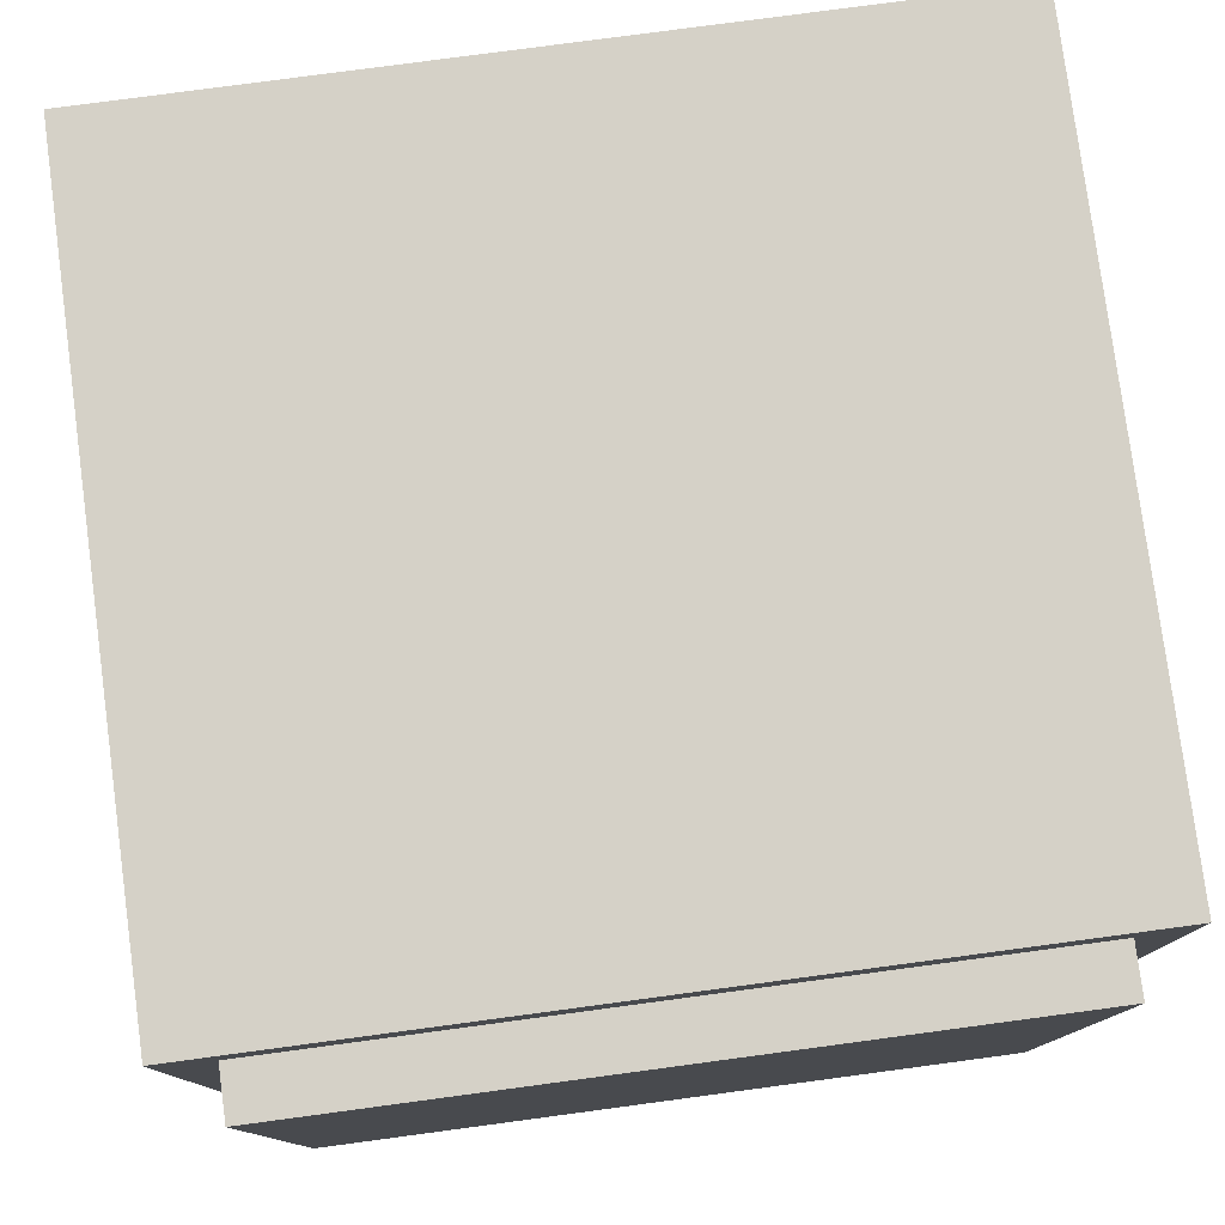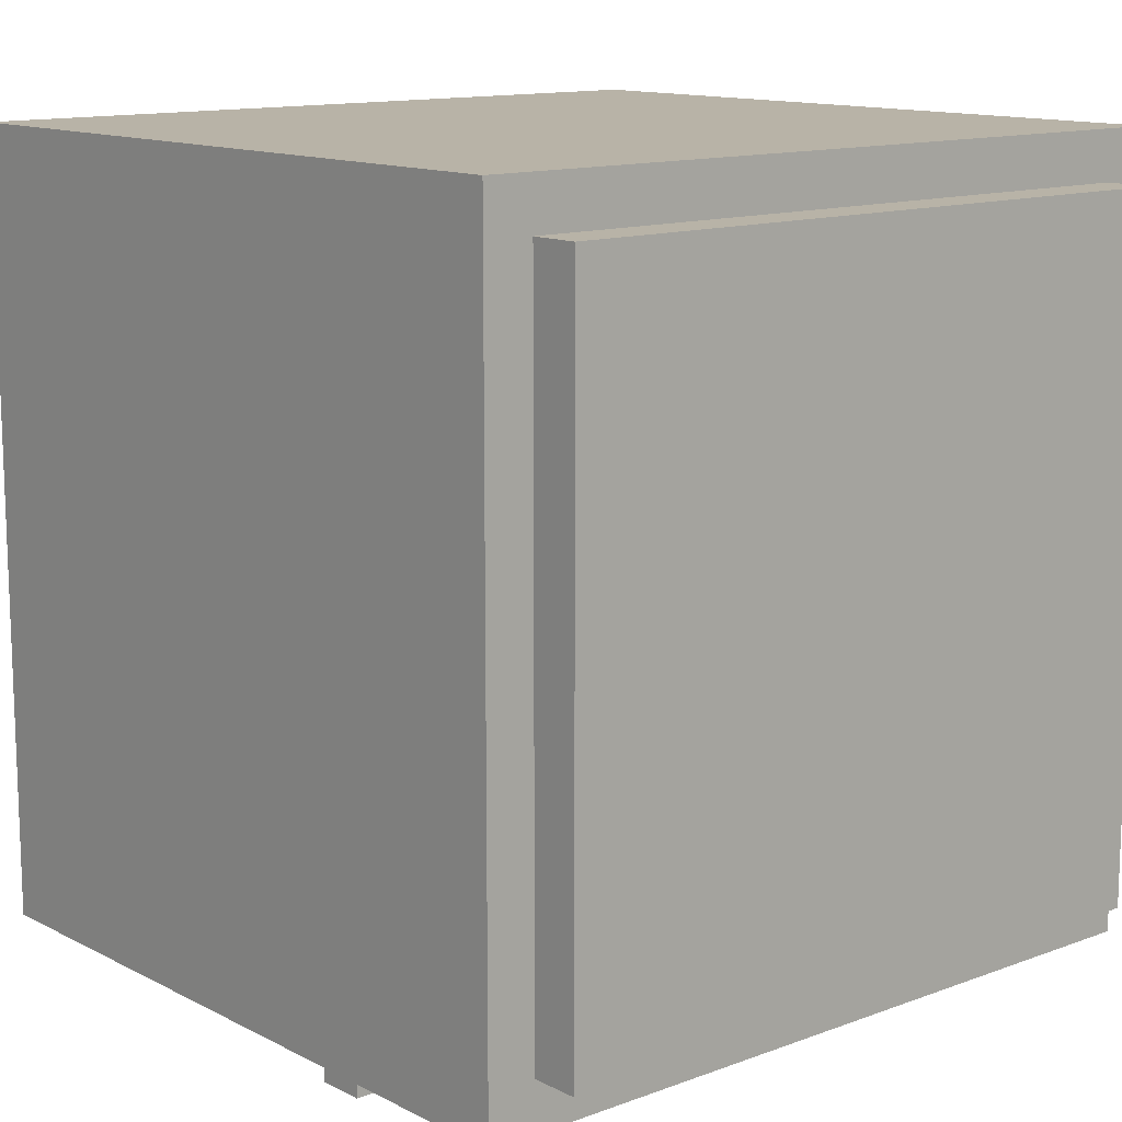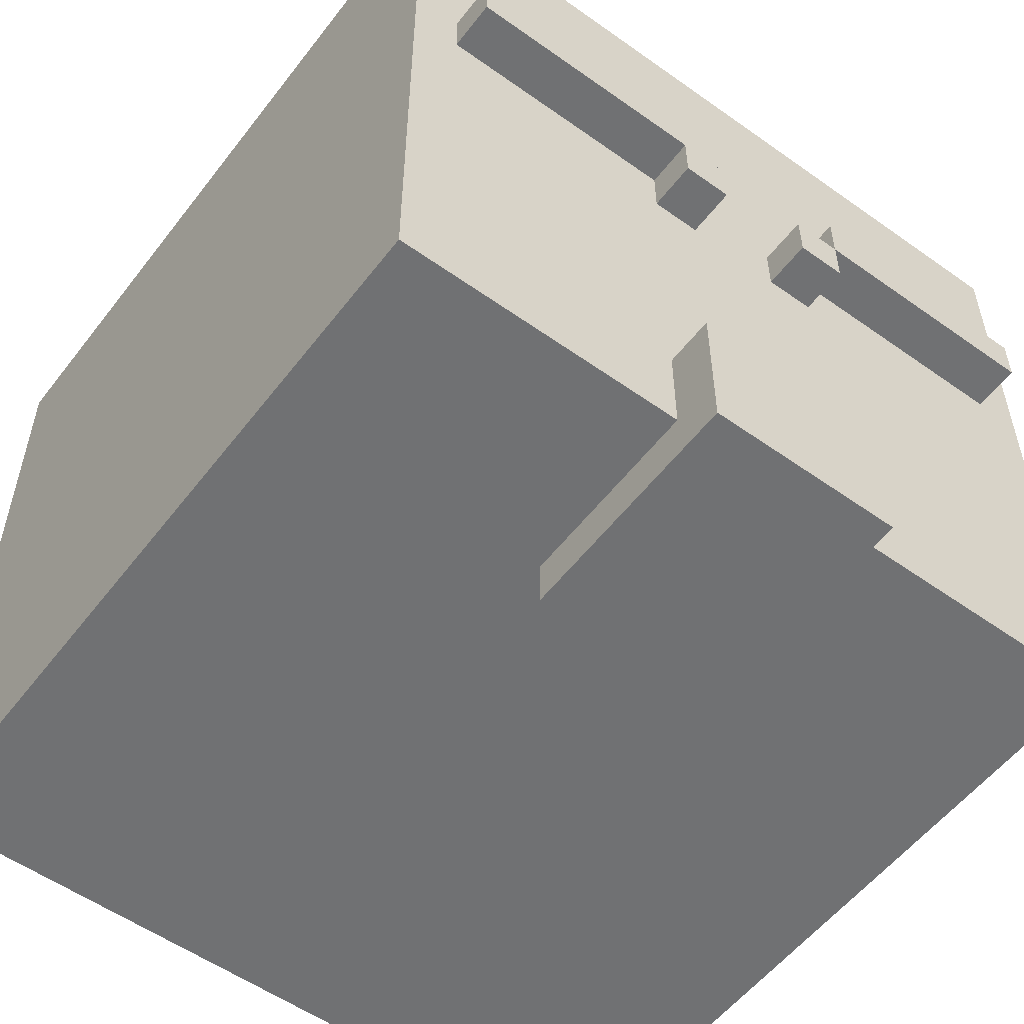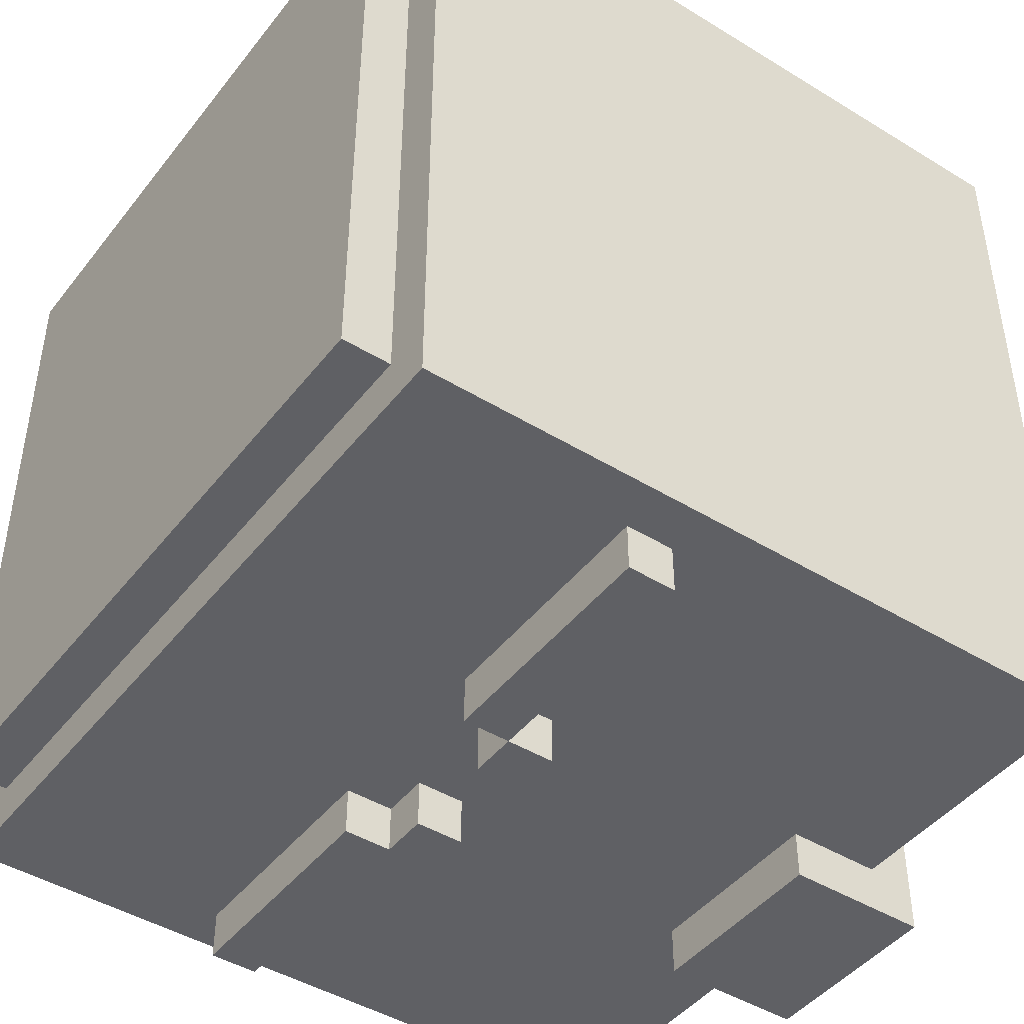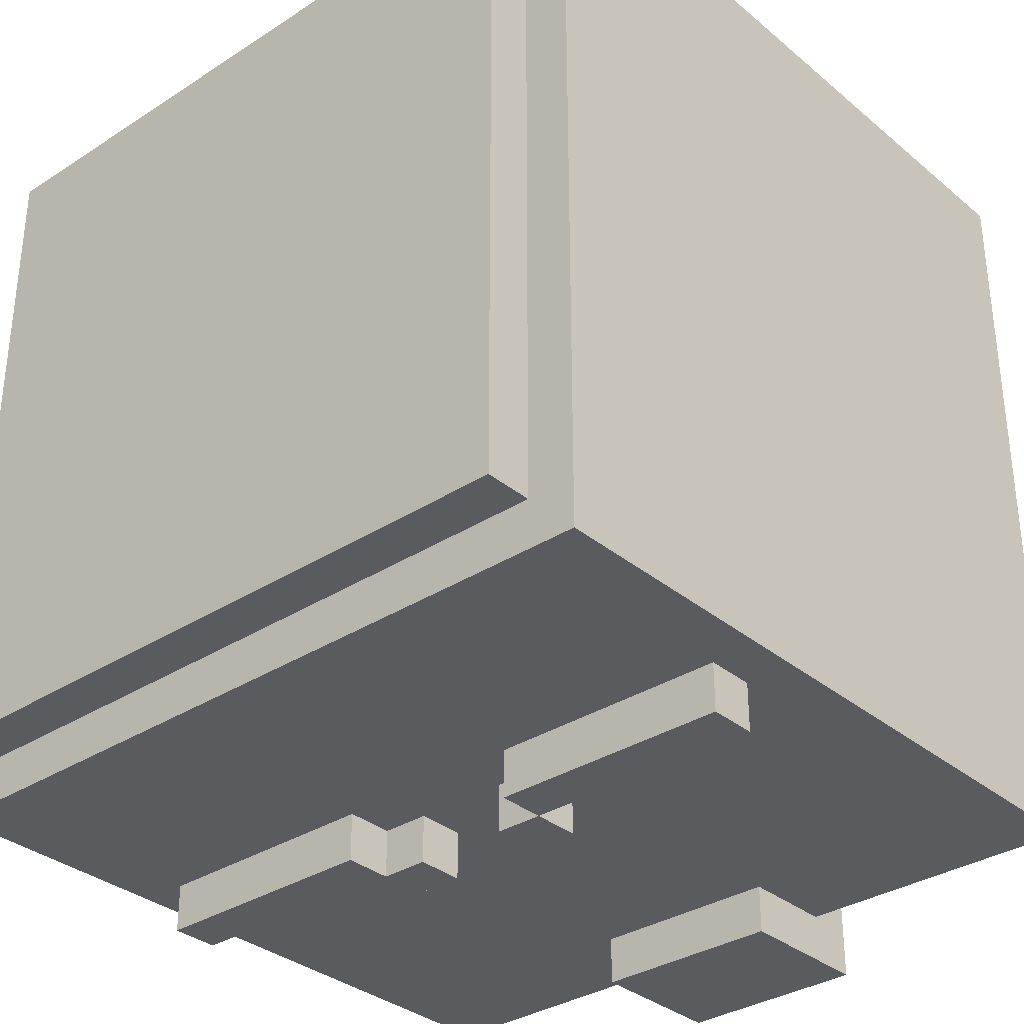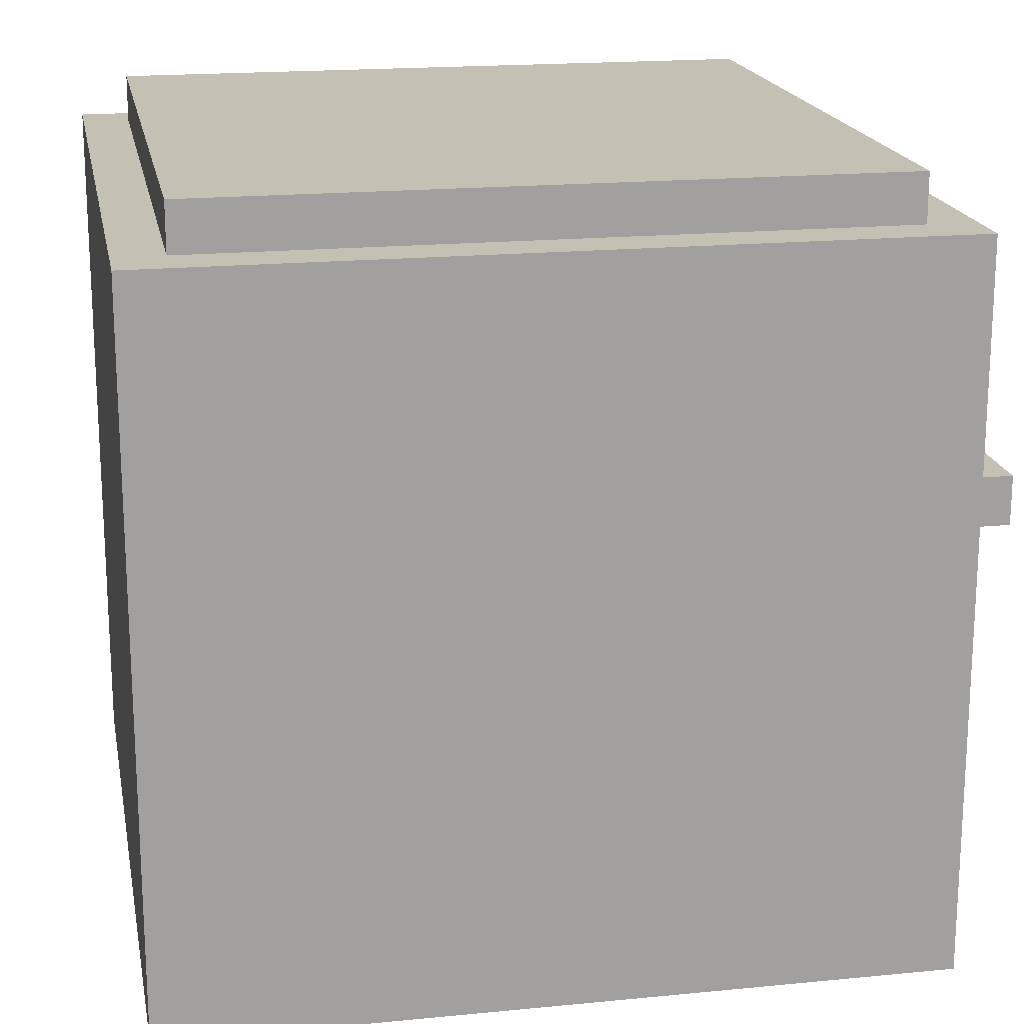
<metadata>
{"format":"obj","ext":"obj","renderer":"f3d","projection":"perspective","resolution":1024,"background":"white","views":[{"elev":78.9,"azim":-7.6,"up":"+Y"},{"elev":12.8,"azim":-40.6,"up":"+Y"},{"elev":-55.1,"azim":-36.9,"up":"+Z"},{"elev":-45.0,"azim":54.6,"up":"+Y"},{"elev":-33.4,"azim":41.5,"up":"+Y"},{"elev":18.4,"azim":-100.7,"up":"+Z"}]}
</metadata>
<code>
g avatar_redskin_head_mesh
v -0.06236 -0.262 1.449
v 0.05907 -0.262 1.449
v 0.05907 -0.1102 1.449
v -0.06236 -0.1102 1.449
v -0.06236 -0.262 1.54
v -0.06236 -0.1102 1.54
v 0.05907 -0.1102 1.54
v 0.05907 -0.262 1.54
v -0.06236 -0.262 1.449
v -0.06236 -0.262 1.54
v 0.05907 -0.262 1.54
v 0.05907 -0.262 1.449
v 0.05907 -0.262 1.449
v 0.05907 -0.262 1.54
v 0.05907 -0.1102 1.54
v 0.05907 -0.1102 1.449
v 0.05907 -0.1102 1.449
v 0.05907 -0.1102 1.54
v -0.06236 -0.1102 1.54
v -0.06236 -0.1102 1.449
v -0.06236 -0.1102 1.449
v -0.06236 -0.1102 1.54
v -0.06236 -0.262 1.54
v -0.06236 -0.262 1.449
v -0.2445 -0.2316 1.935
v -0.2445 0.2541 1.935
v 0.2412 0.2541 1.935
v 0.2412 -0.2316 1.935
v -0.2445 -0.2316 1.479
v 0.2412 -0.2316 1.479
v 0.2412 0.2541 1.479
v -0.2445 0.2541 1.479
v -0.2445 -0.2316 1.935
v 0.2412 -0.2316 1.935
v 0.2412 -0.2316 1.479
v -0.2445 -0.2316 1.479
v 0.2412 -0.2316 1.935
v 0.2412 0.2541 1.935
v 0.2412 0.2541 1.479
v 0.2412 -0.2316 1.479
v 0.2412 0.2541 1.935
v -0.2445 0.2541 1.935
v -0.2445 0.2541 1.479
v 0.2412 0.2541 1.479
v -0.2445 0.2541 1.935
v -0.2445 -0.2316 1.935
v -0.2445 -0.2316 1.479
v -0.2445 0.2541 1.479
v 0.02871 -0.262 1.752
v 0.02871 -0.2316 1.752
v 0.05907 -0.2316 1.752
v 0.05907 -0.262 1.752
v 0.02871 -0.262 1.722
v 0.05907 -0.262 1.722
v 0.05907 -0.2316 1.722
v 0.02871 -0.2316 1.722
v 0.02871 -0.262 1.752
v 0.05907 -0.262 1.752
v 0.05907 -0.262 1.722
v 0.02871 -0.262 1.722
v 0.05907 -0.262 1.752
v 0.05907 -0.2316 1.752
v 0.05907 -0.2316 1.722
v 0.05907 -0.262 1.722
v 0.02871 -0.2316 1.752
v 0.02871 -0.262 1.752
v 0.02871 -0.262 1.722
v 0.02871 -0.2316 1.722
v -0.06236 -0.262 1.752
v -0.06236 -0.2316 1.752
v -0.032 -0.2316 1.752
v -0.032 -0.262 1.752
v -0.06236 -0.262 1.722
v -0.032 -0.262 1.722
v -0.032 -0.2316 1.722
v -0.06236 -0.2316 1.722
v -0.06236 -0.262 1.752
v -0.032 -0.262 1.752
v -0.032 -0.262 1.722
v -0.06236 -0.262 1.722
v -0.032 -0.262 1.752
v -0.032 -0.2316 1.752
v -0.032 -0.2316 1.722
v -0.032 -0.262 1.722
v -0.06236 -0.2316 1.752
v -0.06236 -0.262 1.752
v -0.06236 -0.262 1.722
v -0.06236 -0.2316 1.722
v -0.2141 -0.262 1.783
v -0.2141 -0.2316 1.783
v -0.06236 -0.2316 1.783
v -0.06236 -0.262 1.783
v -0.2141 -0.262 1.752
v -0.06236 -0.262 1.752
v -0.06236 -0.2316 1.752
v -0.2141 -0.2316 1.752
v -0.2141 -0.262 1.783
v -0.06236 -0.262 1.783
v -0.06236 -0.262 1.752
v -0.2141 -0.262 1.752
v -0.06236 -0.262 1.783
v -0.06236 -0.2316 1.783
v -0.06236 -0.2316 1.752
v -0.06236 -0.262 1.752
v -0.2141 -0.2316 1.783
v -0.2141 -0.262 1.783
v -0.2141 -0.262 1.752
v -0.2141 -0.2316 1.752
v 0.05907 -0.262 1.783
v 0.05907 -0.2316 1.783
v 0.2108 -0.2316 1.783
v 0.2108 -0.262 1.783
v 0.05907 -0.262 1.752
v 0.2108 -0.262 1.752
v 0.2108 -0.2316 1.752
v 0.05907 -0.2316 1.752
v 0.05907 -0.262 1.783
v 0.2108 -0.262 1.783
v 0.2108 -0.262 1.752
v 0.05907 -0.262 1.752
v 0.2108 -0.262 1.783
v 0.2108 -0.2316 1.783
v 0.2108 -0.2316 1.752
v 0.2108 -0.262 1.752
v 0.05907 -0.2316 1.783
v 0.05907 -0.262 1.783
v 0.05907 -0.262 1.752
v 0.05907 -0.2316 1.752
v -0.2141 -0.2013 1.965
v -0.2141 0.2237 1.965
v 0.2108 0.2237 1.965
v 0.2108 -0.2013 1.965
v -0.2141 -0.2013 1.965
v 0.2108 -0.2013 1.965
v 0.2108 -0.2013 1.935
v -0.2141 -0.2013 1.935
v 0.2108 -0.2013 1.965
v 0.2108 0.2237 1.965
v 0.2108 0.2237 1.935
v 0.2108 -0.2013 1.935
v 0.2108 0.2237 1.965
v -0.2141 0.2237 1.965
v -0.2141 0.2237 1.935
v 0.2108 0.2237 1.935
v -0.2141 0.2237 1.965
v -0.2141 -0.2013 1.965
v -0.2141 -0.2013 1.935
v -0.2141 0.2237 1.935
g avatar_redskin_head_mesh_0
f 3 2 1
f 4 3 1
f 7 6 5
f 8 7 5
f 11 10 9
f 12 11 9
f 15 14 13
f 16 15 13
f 19 18 17
f 20 19 17
f 23 22 21
f 24 23 21
f 27 26 25
f 28 27 25
f 31 30 29
f 32 31 29
f 35 34 33
f 36 35 33
f 39 38 37
f 40 39 37
f 43 42 41
f 44 43 41
f 47 46 45
f 48 47 45
f 51 50 49
f 52 51 49
f 55 54 53
f 56 55 53
f 59 58 57
f 60 59 57
f 63 62 61
f 64 63 61
f 67 66 65
f 68 67 65
f 71 70 69
f 72 71 69
f 75 74 73
f 76 75 73
f 79 78 77
f 80 79 77
f 83 82 81
f 84 83 81
f 87 86 85
f 88 87 85
f 91 90 89
f 92 91 89
f 95 94 93
f 96 95 93
f 99 98 97
f 100 99 97
f 103 102 101
f 104 103 101
f 107 106 105
f 108 107 105
f 111 110 109
f 112 111 109
f 115 114 113
f 116 115 113
f 119 118 117
f 120 119 117
f 123 122 121
f 124 123 121
f 127 126 125
f 128 127 125
f 131 130 129
f 132 131 129
f 135 134 133
f 136 135 133
f 139 138 137
f 140 139 137
f 143 142 141
f 144 143 141
f 147 146 145
f 148 147 145

</code>
